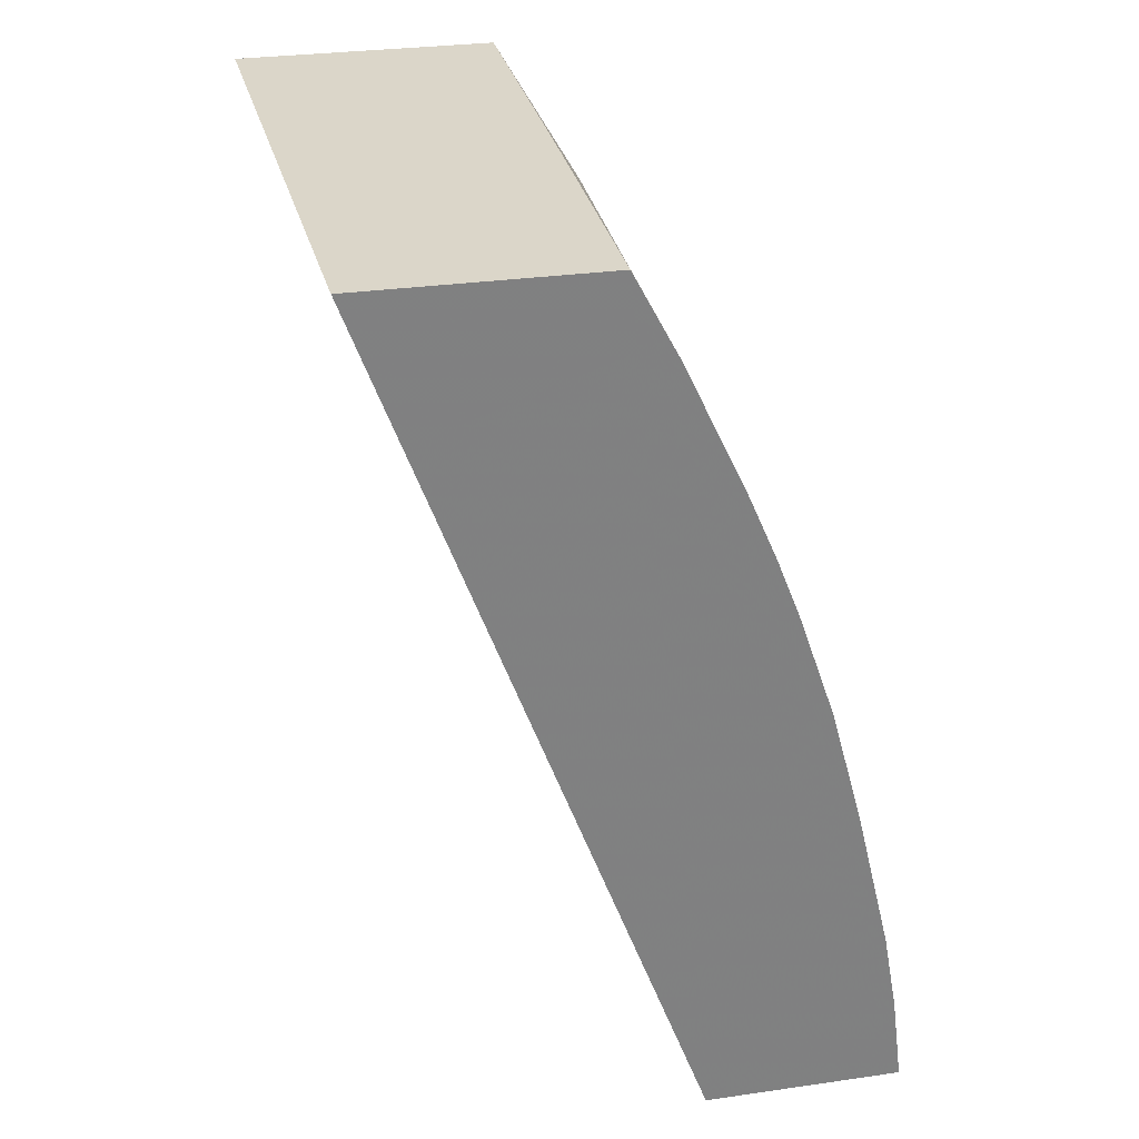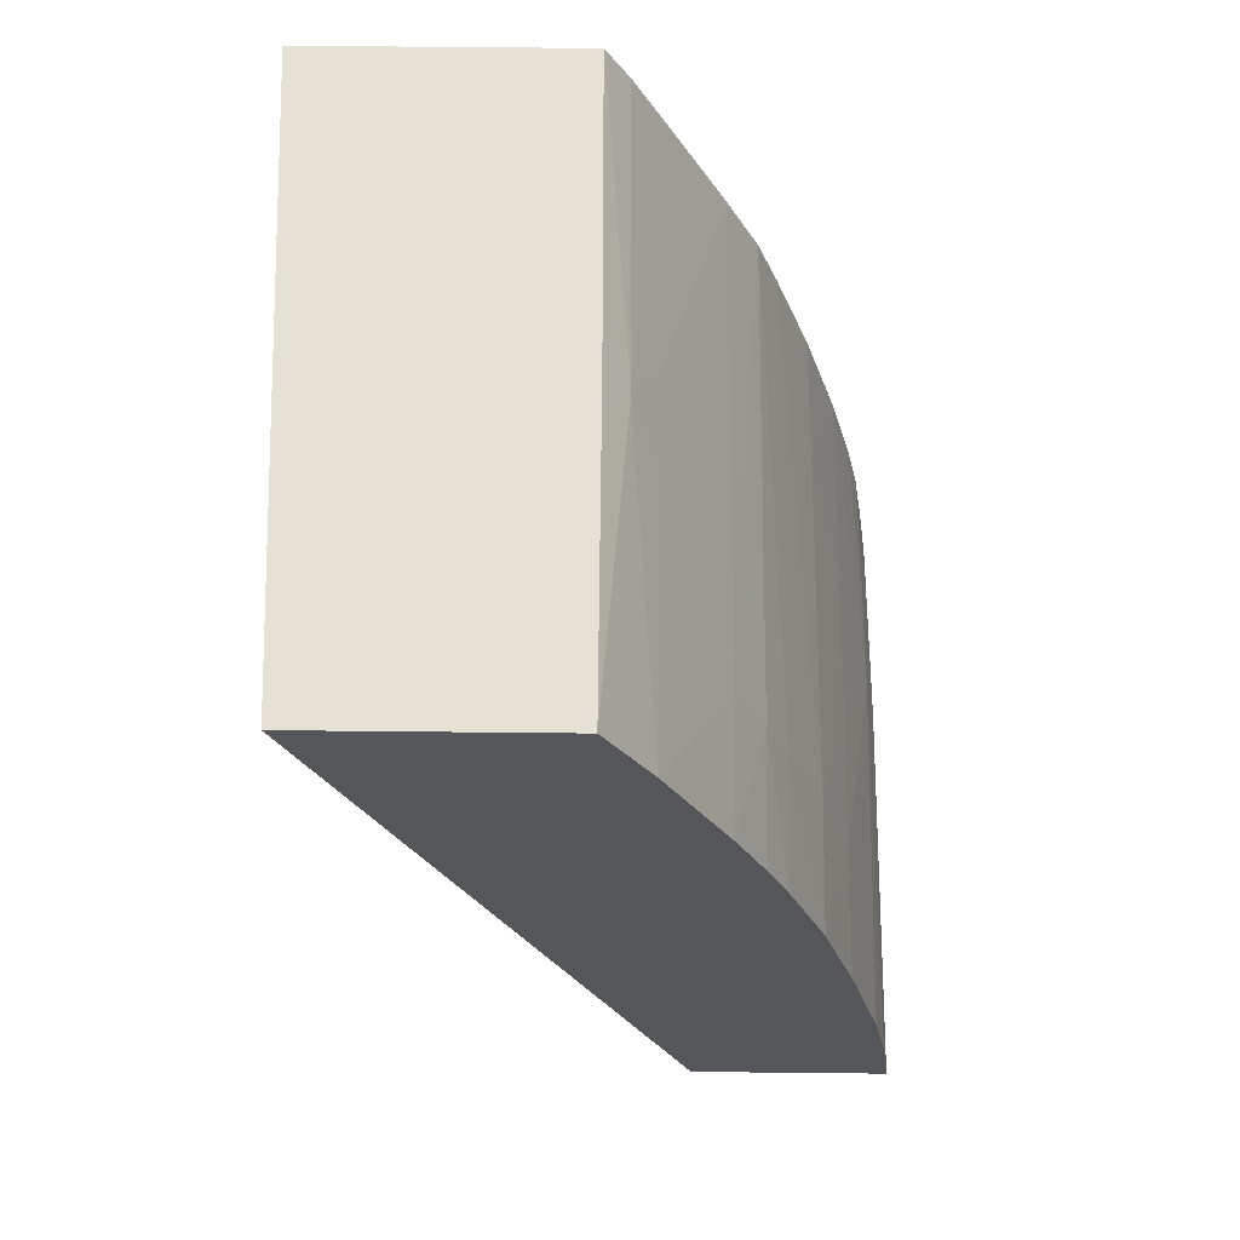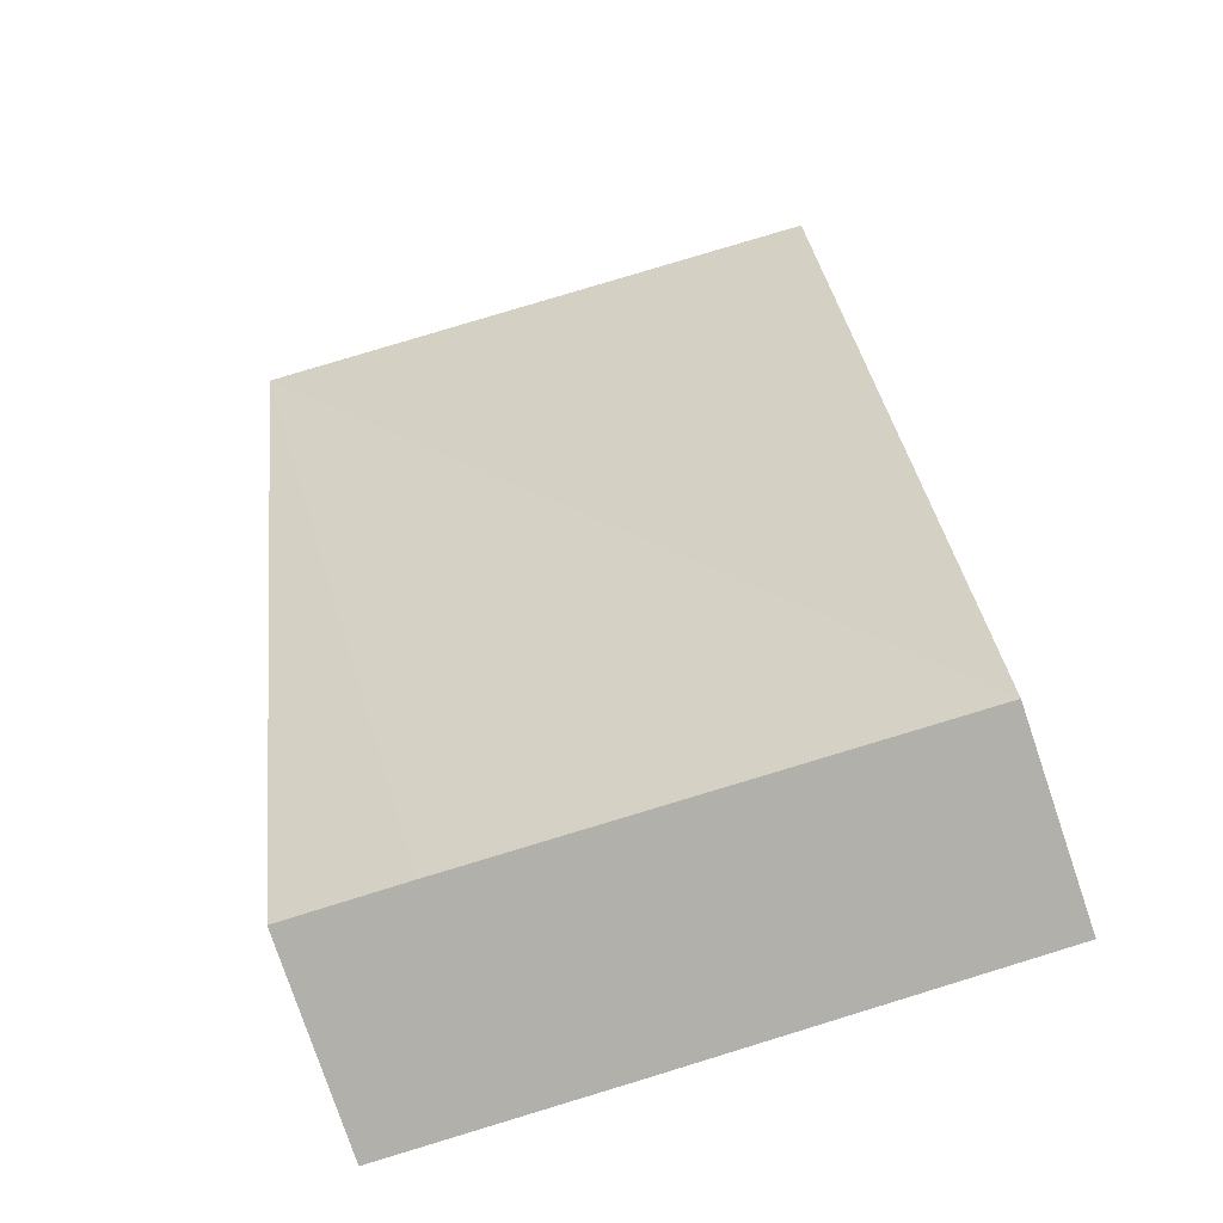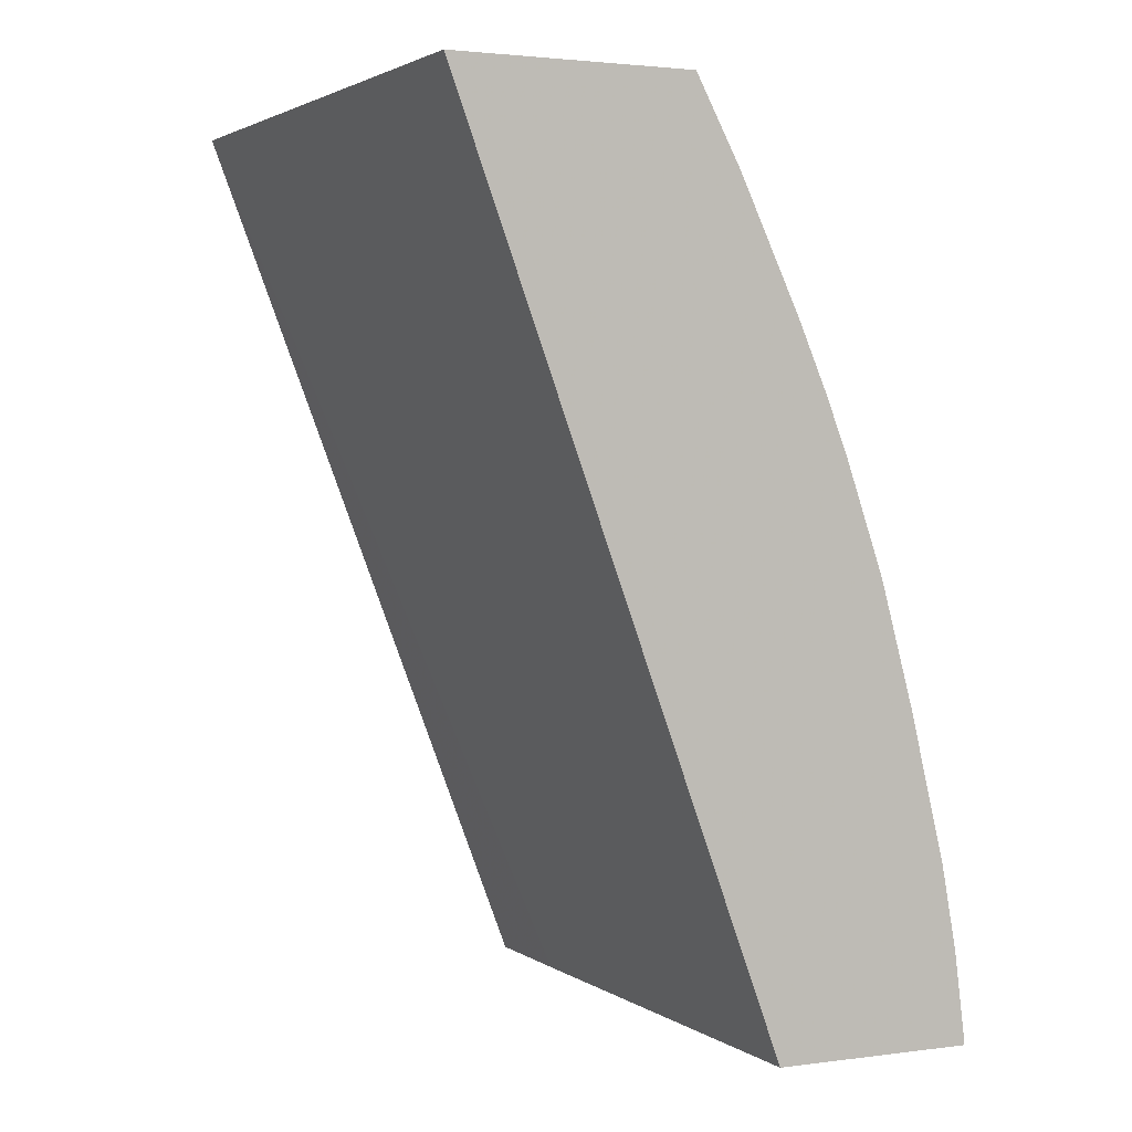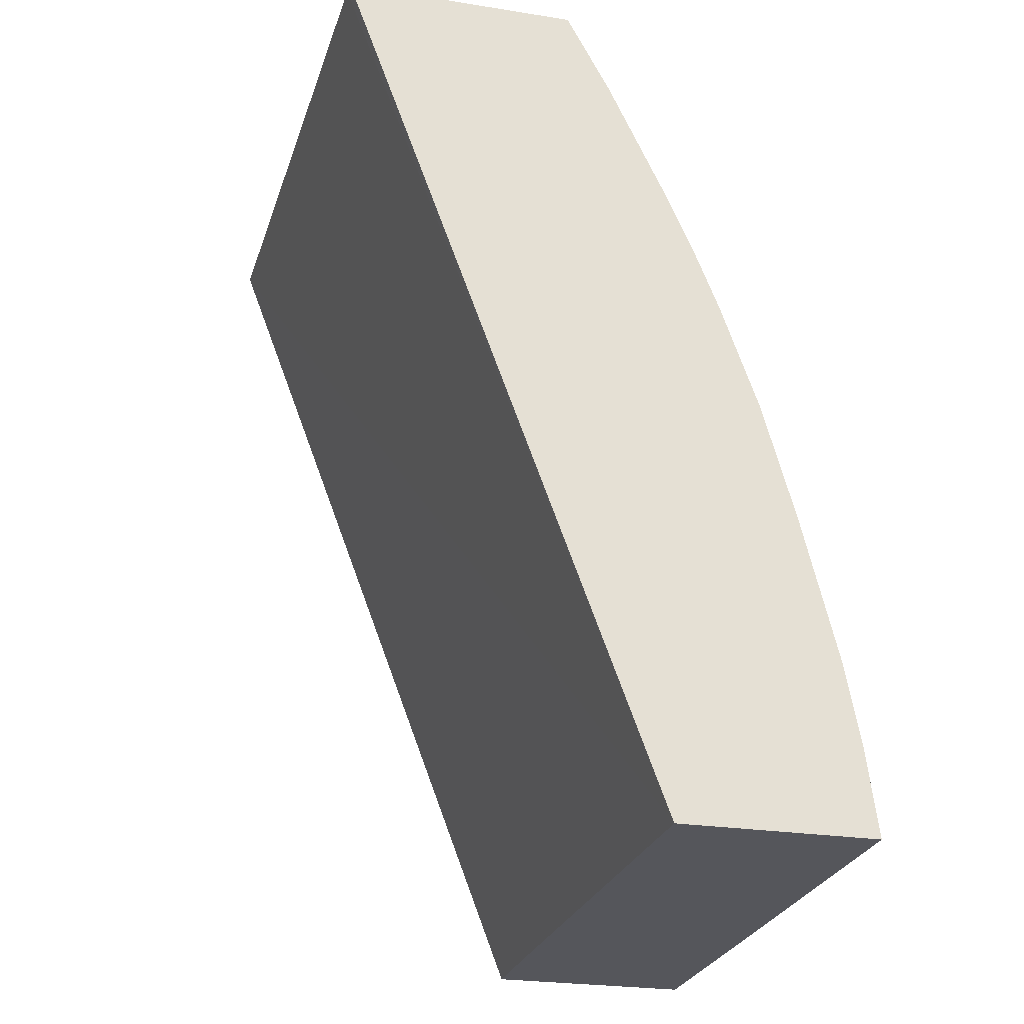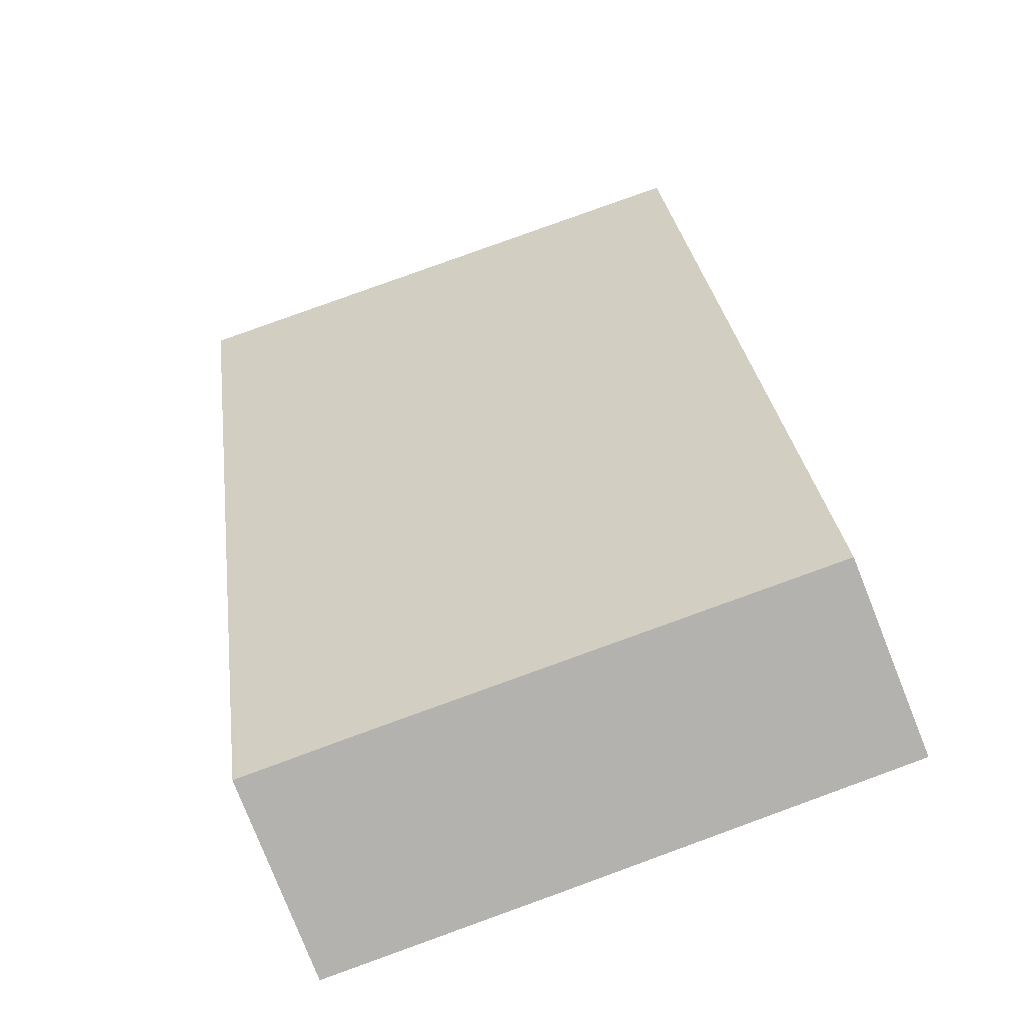
<metadata>
{"format":"obj","ext":"obj","renderer":"f3d","projection":"perspective","resolution":1024,"background":"white","views":[{"elev":30.1,"azim":-11.7,"up":"+Y"},{"elev":64.7,"azim":0.6,"up":"+Y"},{"elev":-78.5,"azim":-71.4,"up":"+Y"},{"elev":2.3,"azim":-24.8,"up":"+Y"},{"elev":-26.2,"azim":-14.0,"up":"+Y"},{"elev":-79.7,"azim":-68.4,"up":"+Y"}]}
</metadata>
<code>
v 0.01613 0.03738 0.05289
v 0.0122 0.03738 0.05289
v 0.01686 0.03601 0.05289
v 0.01648 0.0368 0.04806
v 0.01648 0.0368 0.04784
v 0.01612 0.03738 0.04853
v 0.0122 0.03738 0.05285
v 0.0176 0.02264 0.05289
v 0.01687 0.03599 0.05289
v 0.01687 0.03601 0.04878
v 0.01646 0.03671 0.04298
v 0.01645 0.03674 0.04298
v 0.01644 0.03675 0.04298
v 0.01608 0.03738 0.04298
v 0.01612 0.03738 0.04728
v 0.01687 0.03598 0.04708
v 0.01693 0.03576 0.04303
v 0.01219 0.03738 0.05269
v 0.01741 0.02264 0.04498
v 0.0209 0.02264 0.05289
v 0.01179 0.03738 0.04298
v 0.01786 0.03388 0.05289
v 0.01789 0.03388 0.05082
v 0.01788 0.03388 0.04887
v 0.01784 0.03388 0.04303
v 0.01693 0.03576 0.04298
v 0.01782 0.03392 0.04298
v 0.01738 0.02264 0.04303
v 0.02073 0.02402 0.05289
v 0.0209 0.02264 0.05277
v 0.02073 0.02413 0.04692
v 0.01738 0.02264 0.04298
v 0.01789 0.03381 0.05289
v 0.01838 0.03277 0.05082
v 0.01836 0.03273 0.04303
v 0.01835 0.03276 0.04298
v 0.01784 0.03388 0.04298
v 0.02072 0.02413 0.05289
v 0.02086 0.02264 0.04692
v 0.02043 0.02539 0.04298
v 0.02047 0.02547 0.04498
v 0.0205 0.02556 0.04692
v 0.02082 0.02264 0.04303
v 0.02082 0.02264 0.04298
v 0.02081 0.02268 0.04298
v 0.02062 0.02413 0.04298
v 0.01835 0.03272 0.05289
v 0.01871 0.0318 0.05289
v 0.01873 0.0318 0.05082
v 0.01836 0.03273 0.04298
v 0.0187 0.03175 0.04303
v 0.02047 0.0255 0.05289
v 0.02023 0.02637 0.04298
v 0.02046 0.02556 0.05289
v 0.01983 0.02803 0.04298
v 0.01987 0.02803 0.04692
v 0.01988 0.02803 0.04887
v 0.01989 0.02803 0.05082
v 0.01873 0.03174 0.05289
v 0.01934 0.02998 0.05277
v 0.01935 0.02998 0.05082
v 0.0187 0.03175 0.04298
v 0.0193 0.02998 0.04498
v 0.01989 0.02794 0.05289
v 0.01928 0.02998 0.04298
v 0.01937 0.02986 0.05289
v 0.01986 0.02803 0.05289
v 0.01933 0.02998 0.05289
f 1 2 8
f 1 8 20
f 1 20 29
f 1 29 38
f 1 38 52
f 1 52 54
f 1 54 64
f 1 64 67
f 1 67 66
f 1 66 68
f 1 68 59
f 1 59 48
f 1 48 47
f 1 47 33
f 1 33 22
f 1 22 9
f 1 9 3
f 1 3 4
f 1 4 5
f 1 5 6
f 1 6 15
f 1 15 14
f 1 14 21
f 1 21 18
f 1 18 7
f 1 7 2
f 2 7 8
f 3 9 4
f 4 9 10
f 4 10 5
f 5 11 12
f 5 12 13
f 5 13 14
f 5 14 15
f 5 15 6
f 5 10 16
f 5 16 17
f 5 17 11
f 7 18 8
f 8 19 28
f 8 28 32
f 8 32 44
f 8 44 43
f 8 43 39
f 8 39 30
f 8 30 20
f 8 18 21
f 8 21 19
f 9 22 23
f 9 23 10
f 10 23 24
f 10 24 25
f 10 25 16
f 11 17 26
f 11 26 27
f 11 27 37
f 11 37 36
f 11 36 50
f 11 50 62
f 11 62 65
f 11 65 55
f 11 55 53
f 11 53 40
f 11 40 46
f 11 46 45
f 11 45 44
f 11 44 32
f 11 32 21
f 11 21 14
f 11 14 13
f 11 13 12
f 16 25 17
f 17 25 27
f 17 27 26
f 19 21 28
f 20 30 31
f 20 31 29
f 21 32 28
f 22 33 34
f 22 34 23
f 23 34 35
f 23 35 36
f 23 36 24
f 24 36 25
f 25 36 37
f 25 37 27
f 29 31 38
f 30 39 31
f 31 40 41
f 31 41 42
f 31 42 38
f 31 39 43
f 31 43 44
f 31 44 45
f 31 45 46
f 31 46 40
f 33 47 34
f 34 47 48
f 34 48 49
f 34 49 35
f 35 50 36
f 35 49 51
f 35 51 62
f 35 62 50
f 38 42 52
f 40 53 41
f 41 53 42
f 42 54 52
f 42 53 55
f 42 55 56
f 42 56 57
f 42 57 58
f 42 58 54
f 48 59 49
f 49 59 60
f 49 60 61
f 49 61 51
f 51 61 63
f 51 63 62
f 54 58 64
f 55 65 63
f 55 63 56
f 56 63 61
f 56 61 57
f 57 61 58
f 58 61 60
f 58 60 66
f 58 66 67
f 58 67 64
f 59 68 60
f 60 68 66
f 62 63 65

</code>
